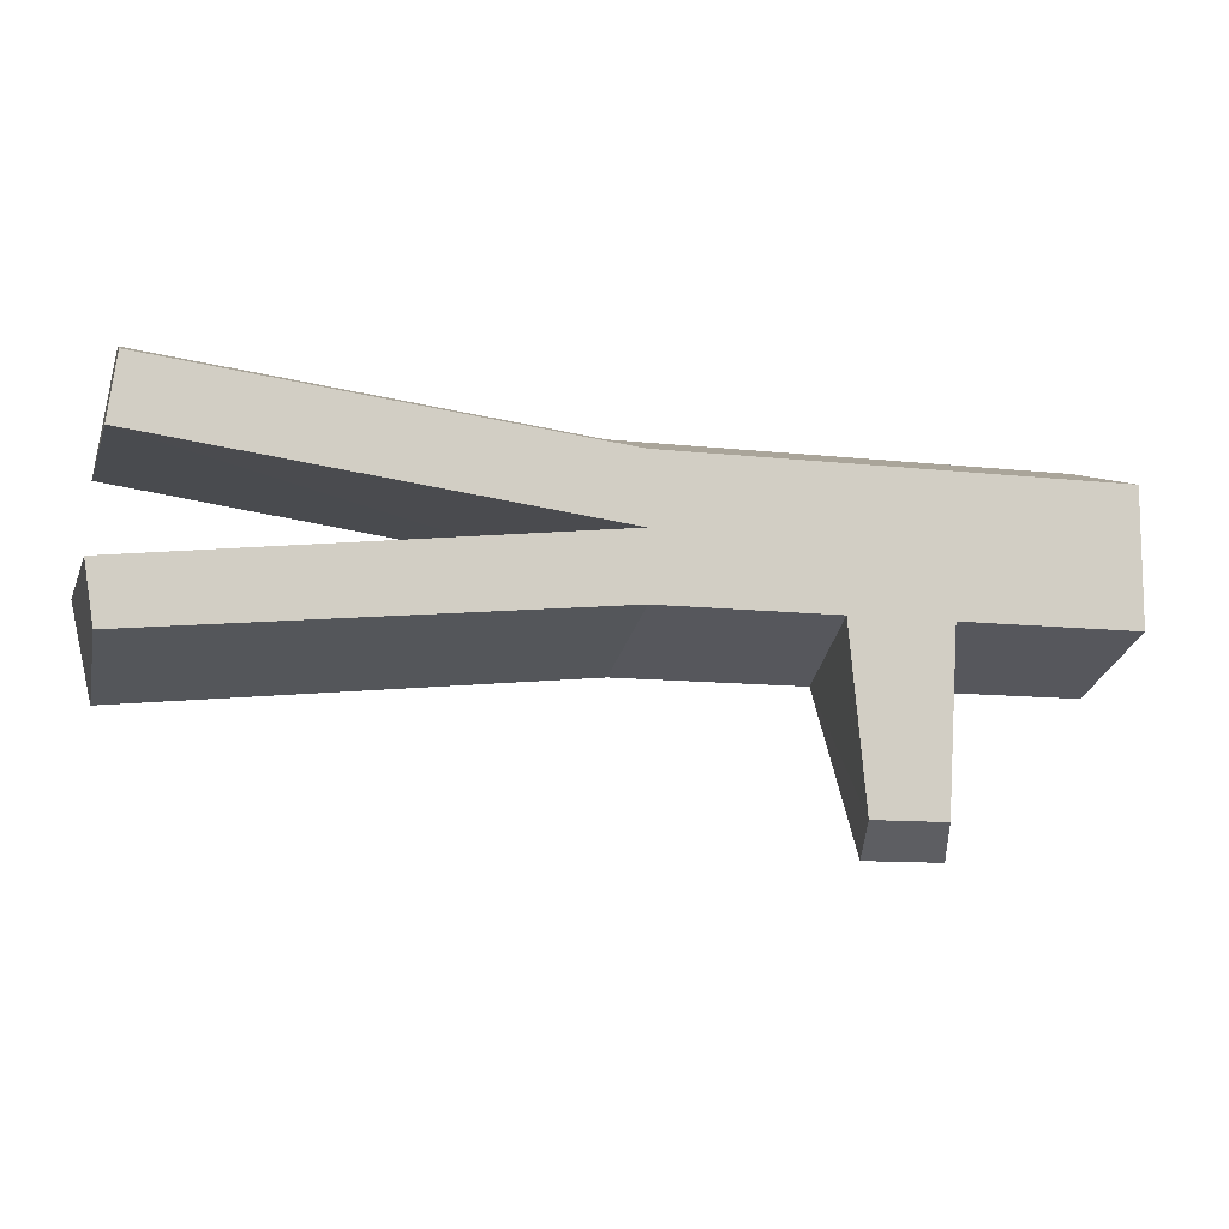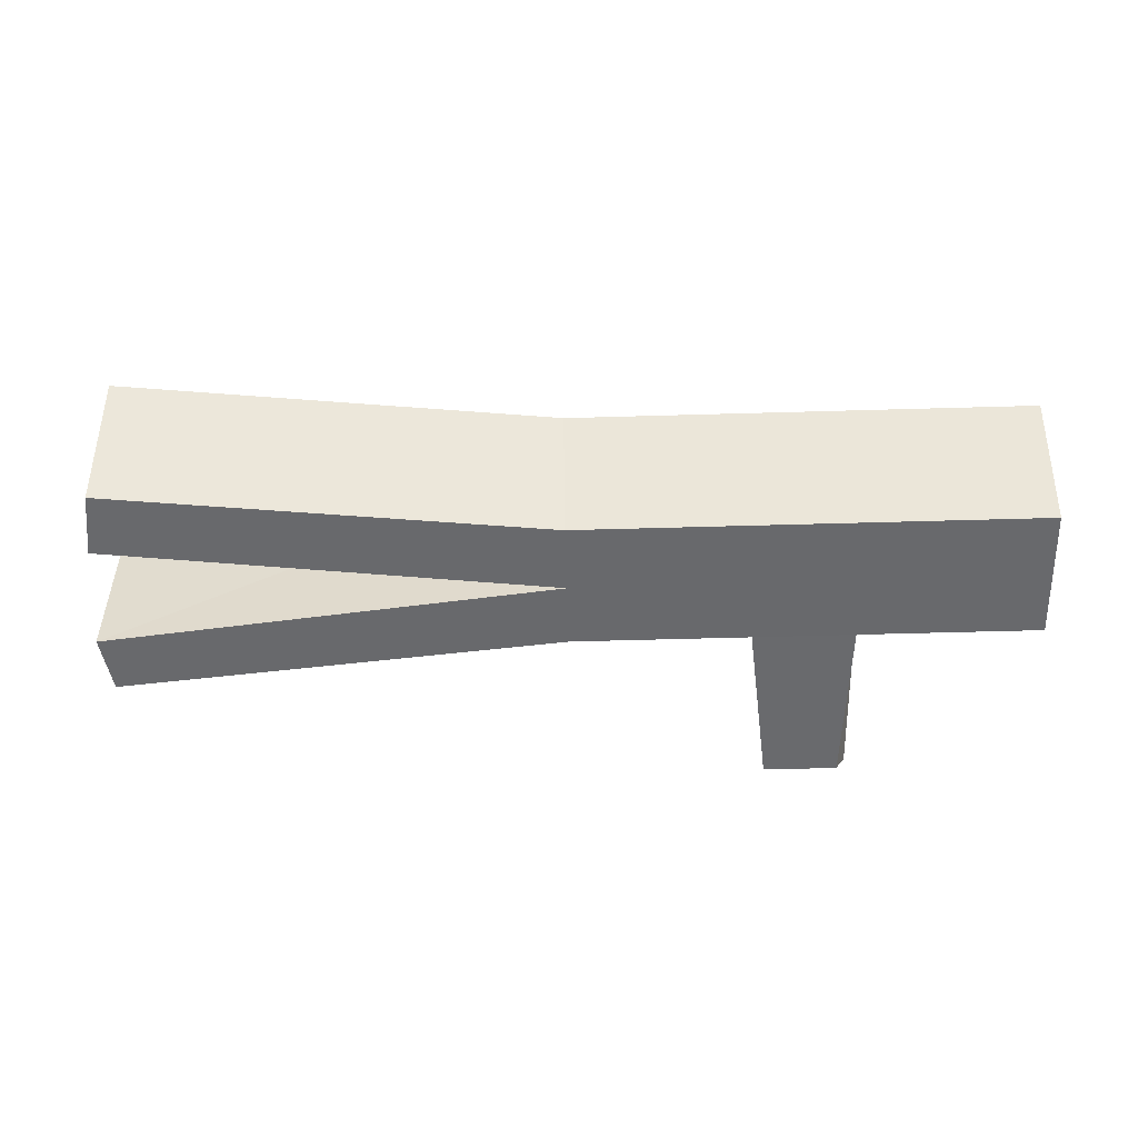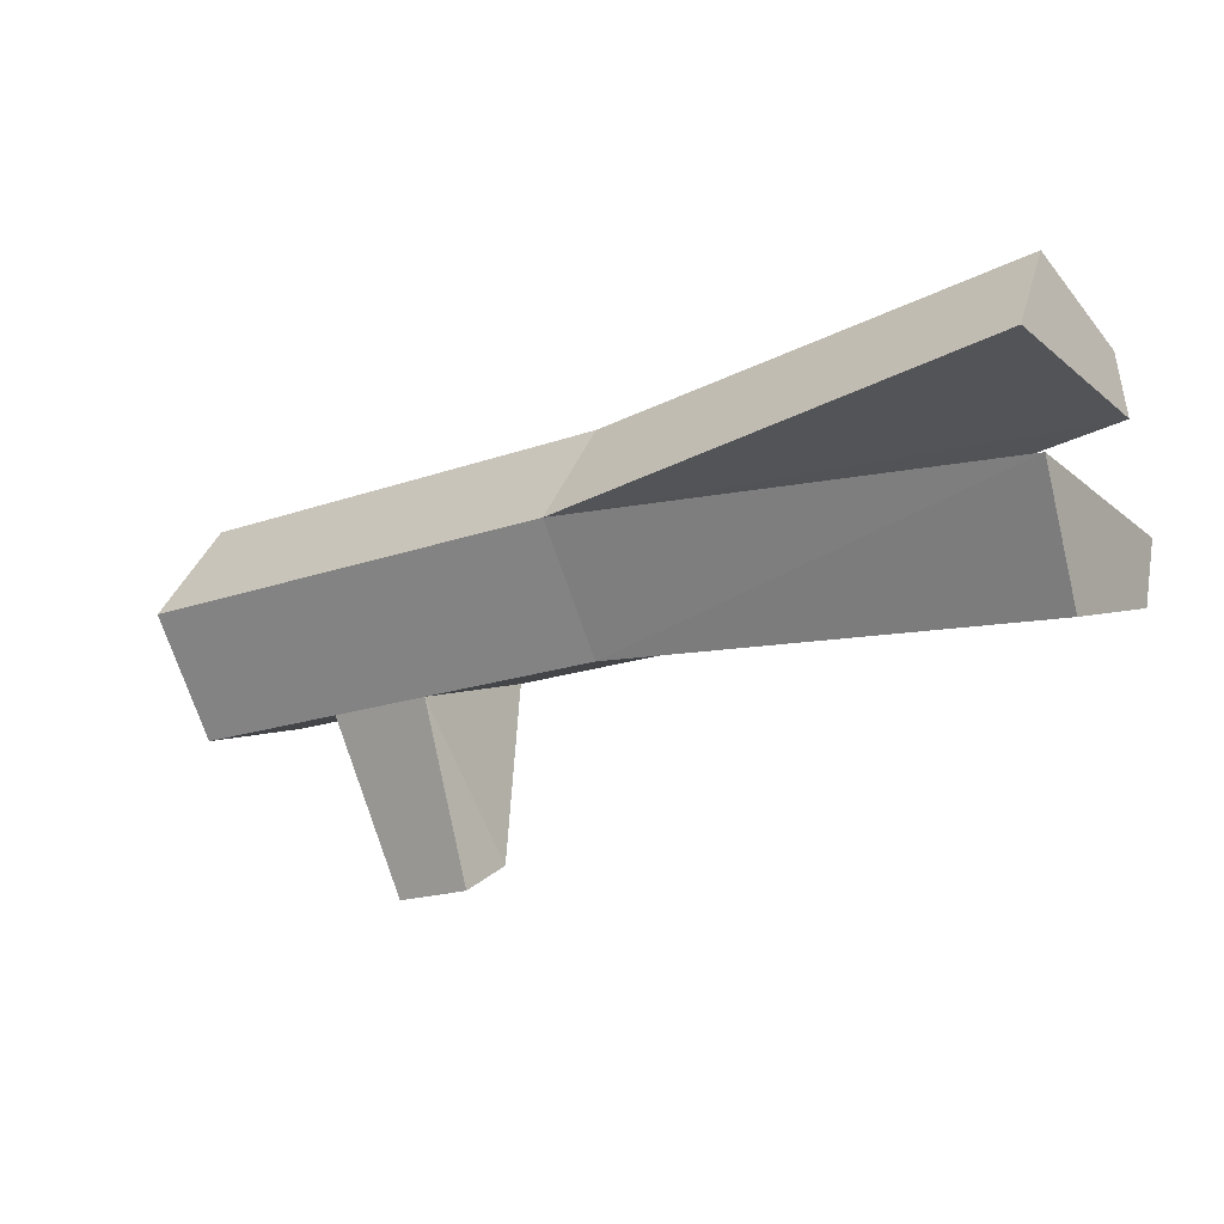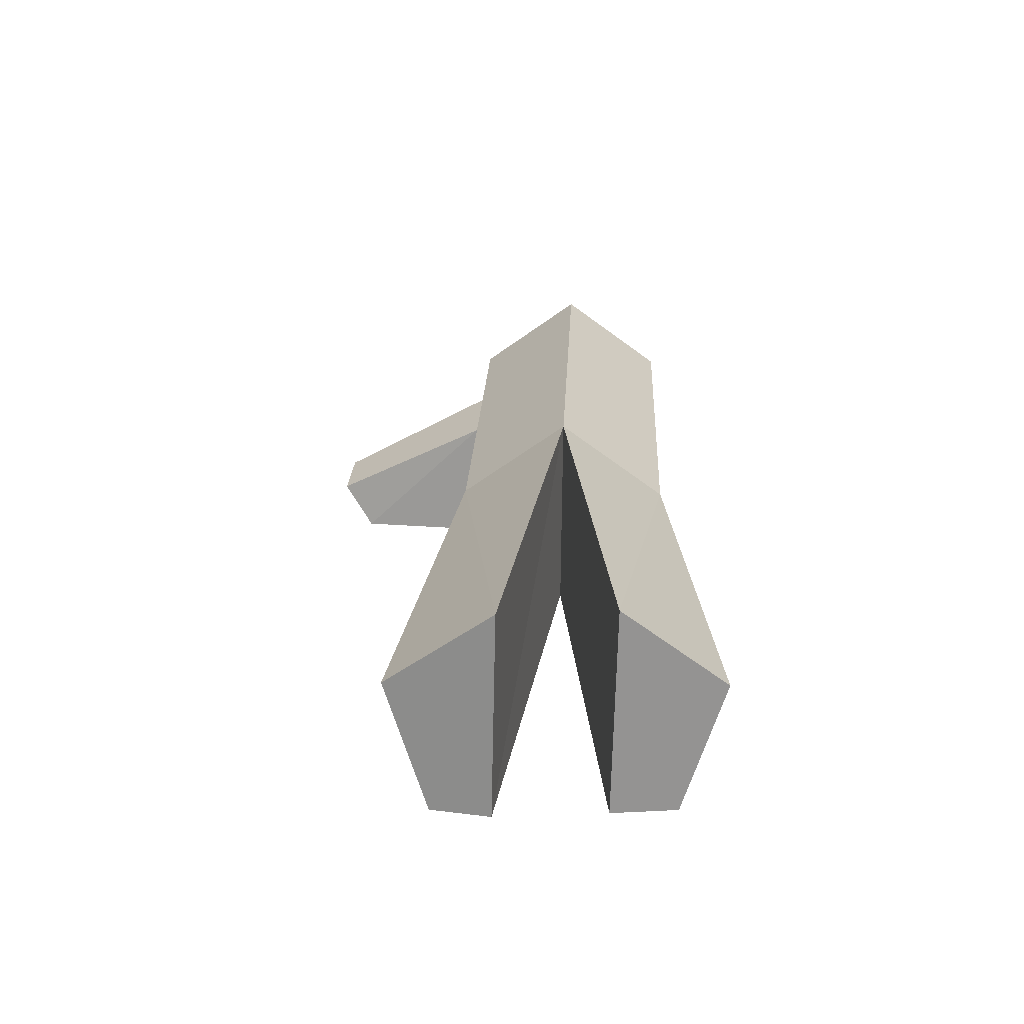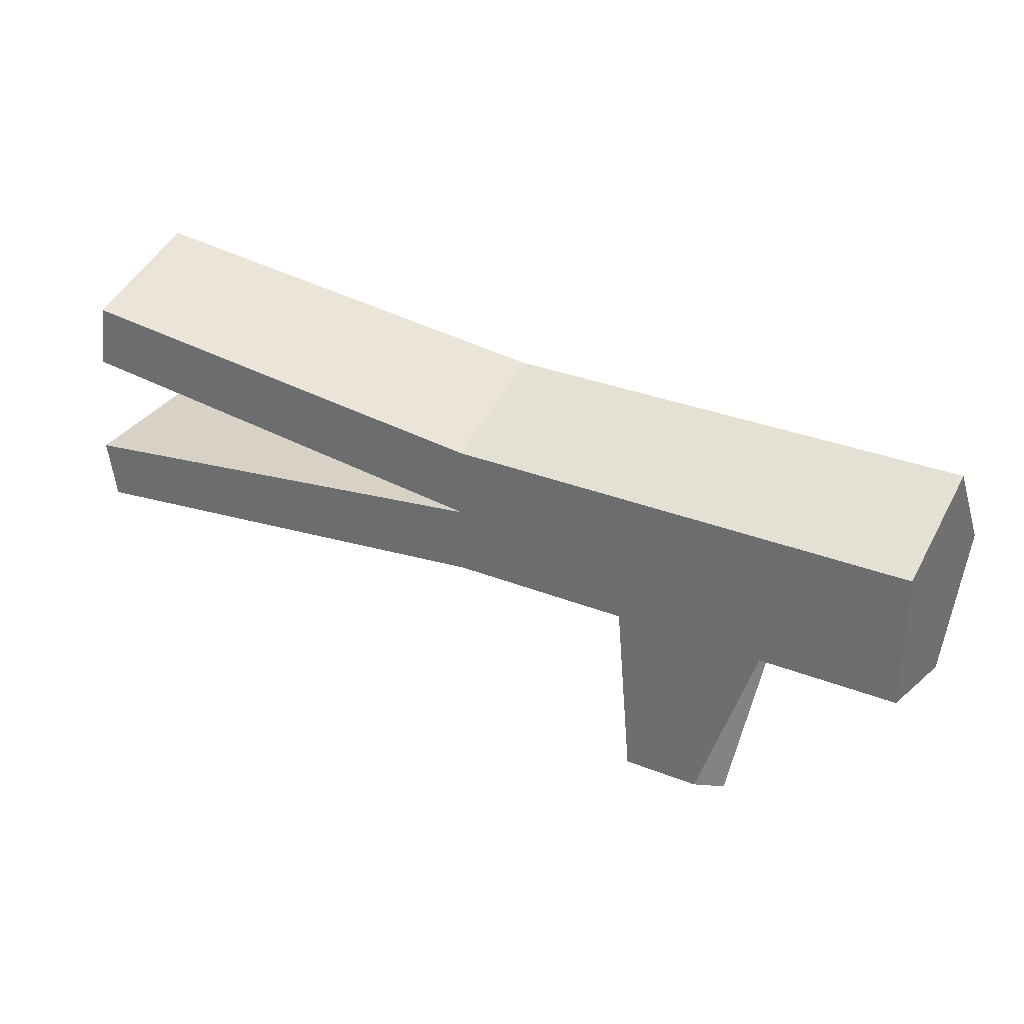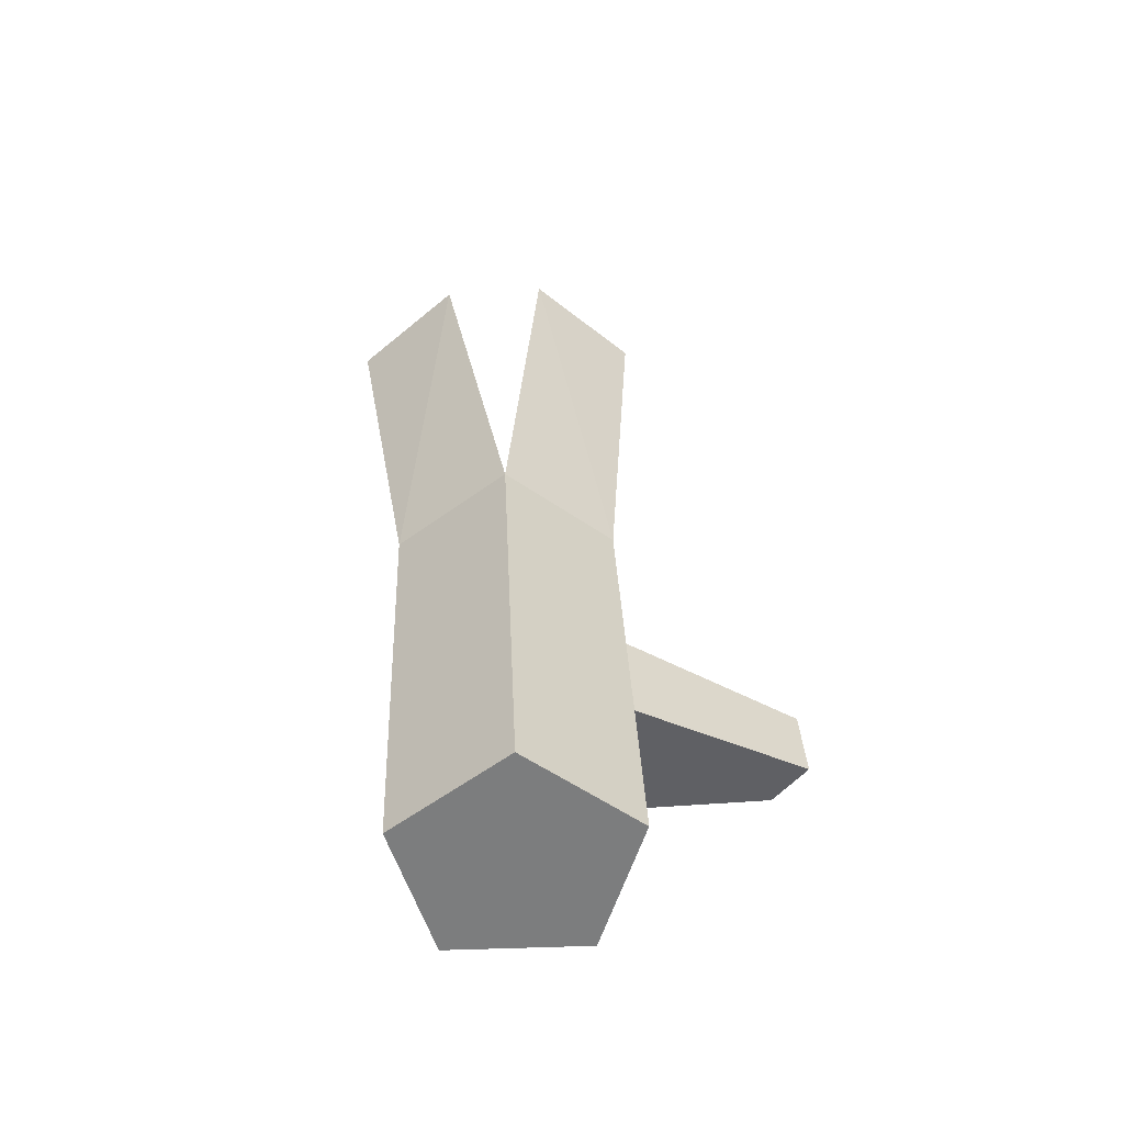
<metadata>
{"format":"obj","ext":"obj","renderer":"f3d","projection":"perspective","resolution":1024,"background":"white","views":[{"elev":-10.9,"azim":-15.7,"up":"+Z"},{"elev":-52.7,"azim":1.8,"up":"+Y"},{"elev":-18.5,"azim":-145.3,"up":"+Z"},{"elev":23.5,"azim":-87.2,"up":"+Y"},{"elev":31.9,"azim":29.2,"up":"+Z"},{"elev":31.2,"azim":87.6,"up":"+Y"}]}
</metadata>
<code>
g Oak_Firewood_03
v -0.2728 -3e-06 -0.0673
v -0.2689 0.07761 -0.09222
v -0.2711 0.1256 0.0359
v -0.263 0.07762 0.0969
v -0.2663 2e-06 0.07191
v 0.2812 -3e-06 -0.04064
v 0.2812 0.07761 -0.06587
v 0.2812 0.1256 0.000155
v 0.2812 0.07762 0.06618
v 0.2812 2e-06 0.04097
v -0.2715 -1e-06 0.0332
v 0.001157 2e-06 0.04097
v 0.001157 -3e-06 -0.04064
v 0.001157 0.1256 0.000155
v 0.001157 0.07762 0.06618
v 0.001157 0.07761 -0.06587
v 0.001157 -1e-06 -0.000617
v 0.2812 -0 0.001329
v -0.2789 0.1256 -0.02927
v -0.2784 -1e-06 -0.03195
v 0.1705 -3e-06 -0.04064
v 0.1089 -3e-06 -0.04064
v 0.1822 0.07761 -0.06587
v 0.1169 0.07761 -0.06587
v 0.1639 -0.000523 -0.1469
v 0.1187 -0.000523 -0.1469
v 0.1725 0.0274 -0.1654
v 0.1245 0.0274 -0.1654
f 21 18 22
f 9 14 15
f 16 22 13
f 10 15 12
f 8 23 24
f 2 20 19
f 9 18 8
f 7 18 6
f 11 4 3
f 19 16 2
f 5 15 4
f 16 1 2
f 15 3 4
f 13 20 1
f 20 14 19
f 11 12 5
f 18 12 17
f 11 14 17
f 28 25 26
f 23 25 27
f 23 6 21
f 24 27 28
f 21 26 25
f 24 26 22
f 17 13 22
f 21 6 18
f 17 22 18
f 9 8 14
f 16 24 22
f 10 9 15
f 16 14 24
f 8 7 23
f 24 14 8
f 2 1 20
f 9 10 18
f 7 8 18
f 11 5 4
f 19 14 16
f 5 12 15
f 16 13 1
f 15 14 3
f 13 17 20
f 20 17 14
f 11 17 12
f 18 10 12
f 11 3 14
f 28 27 25
f 23 21 25
f 23 7 6
f 24 23 27
f 21 22 26
f 24 28 26

</code>
